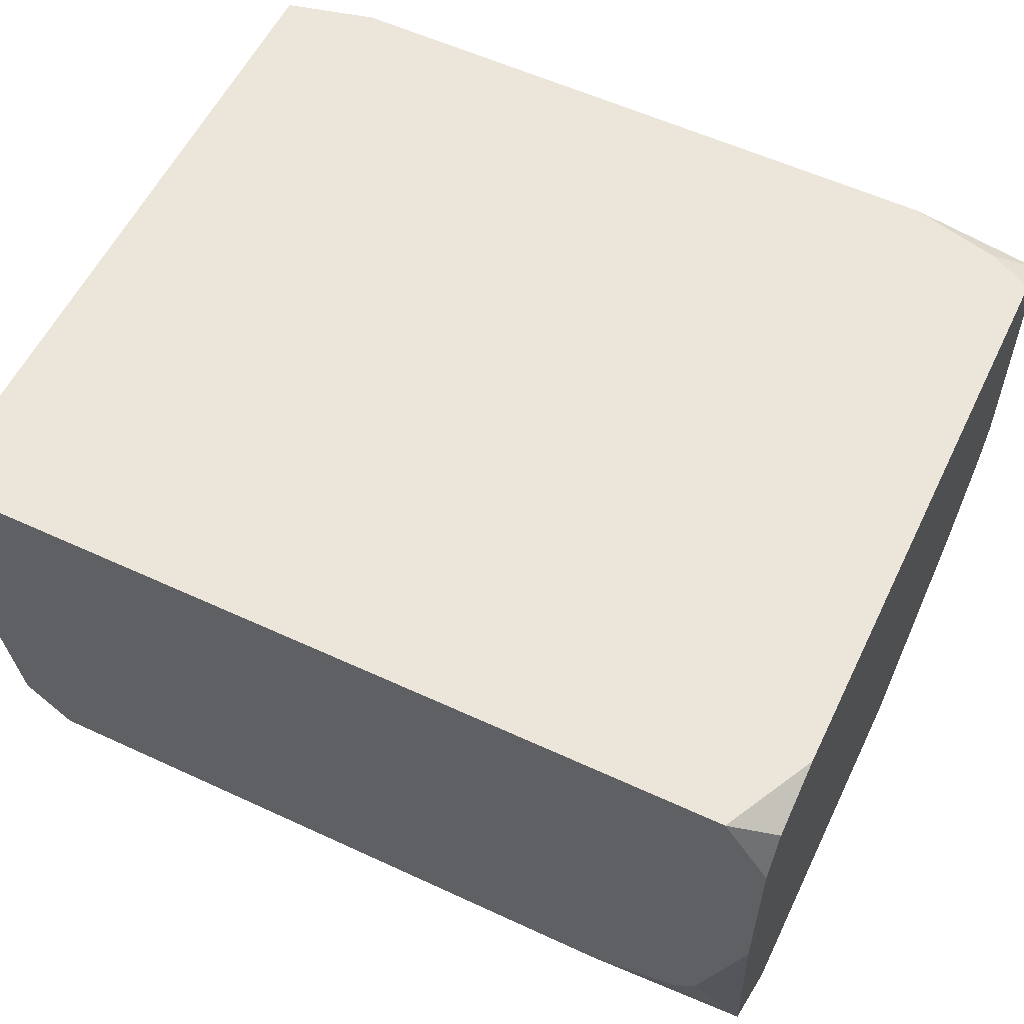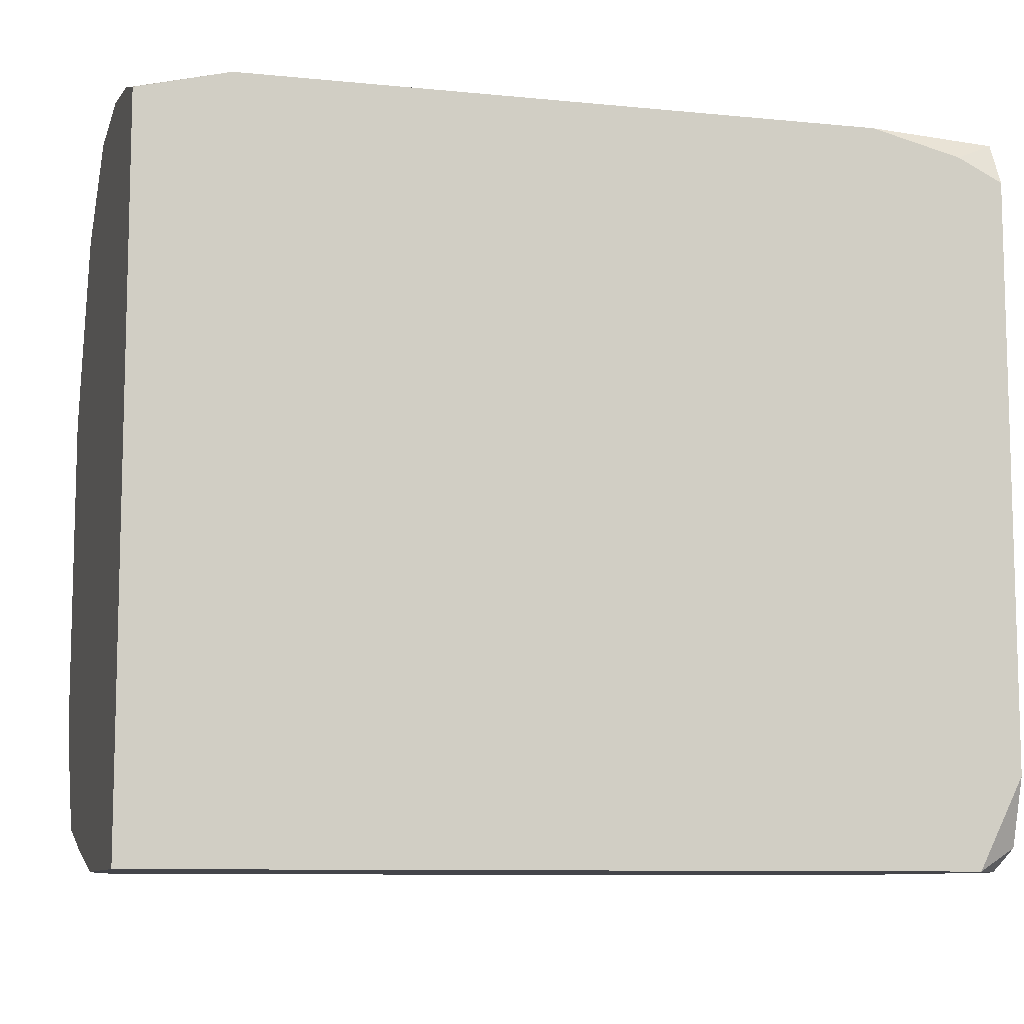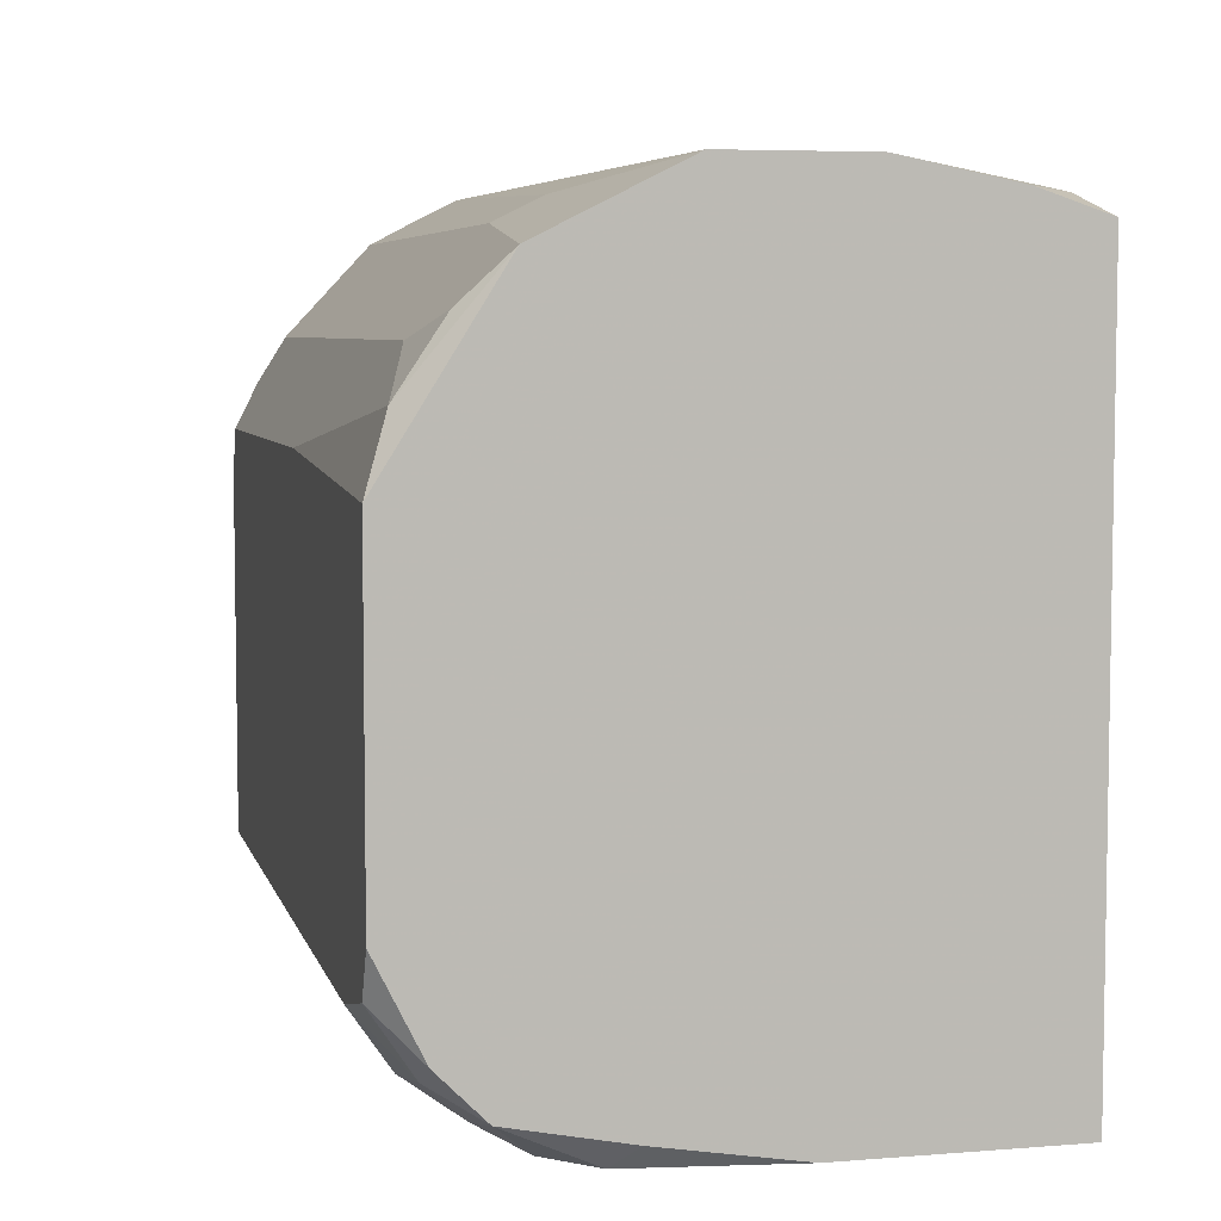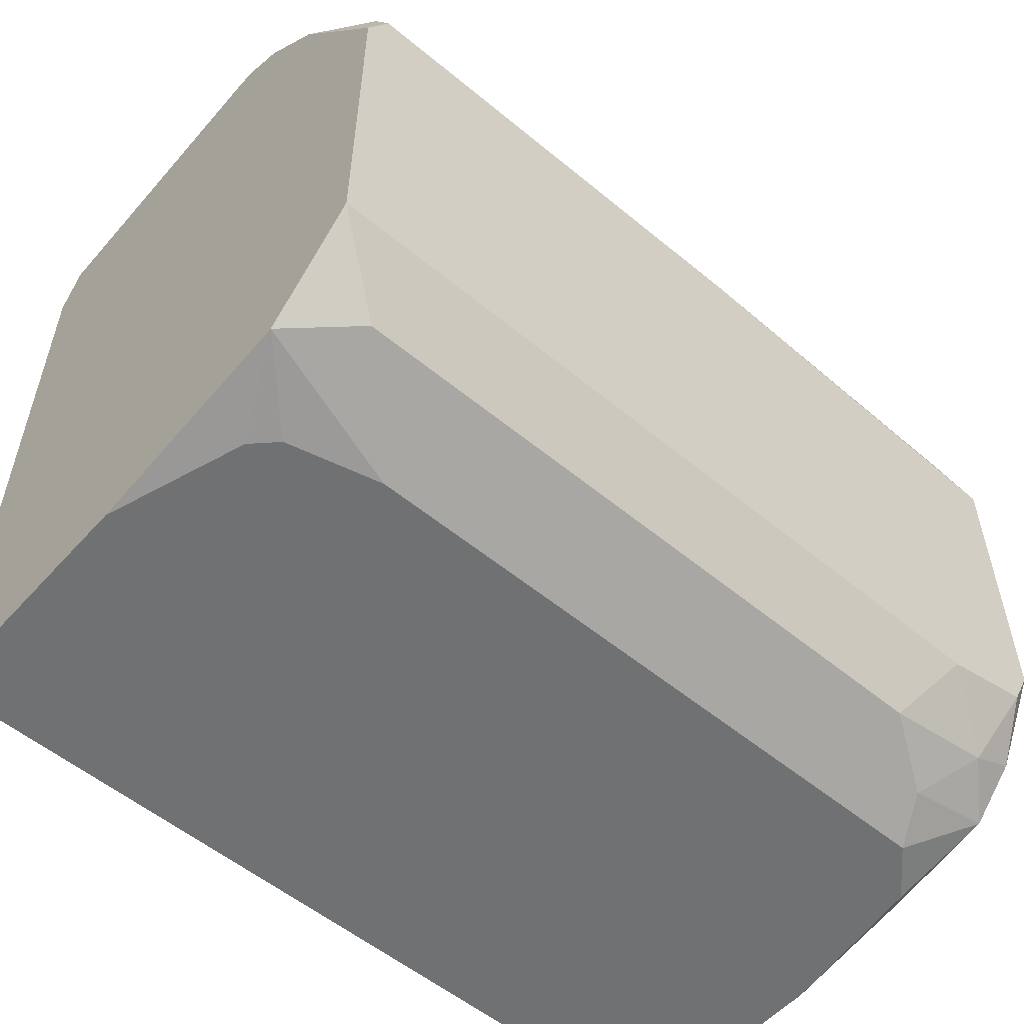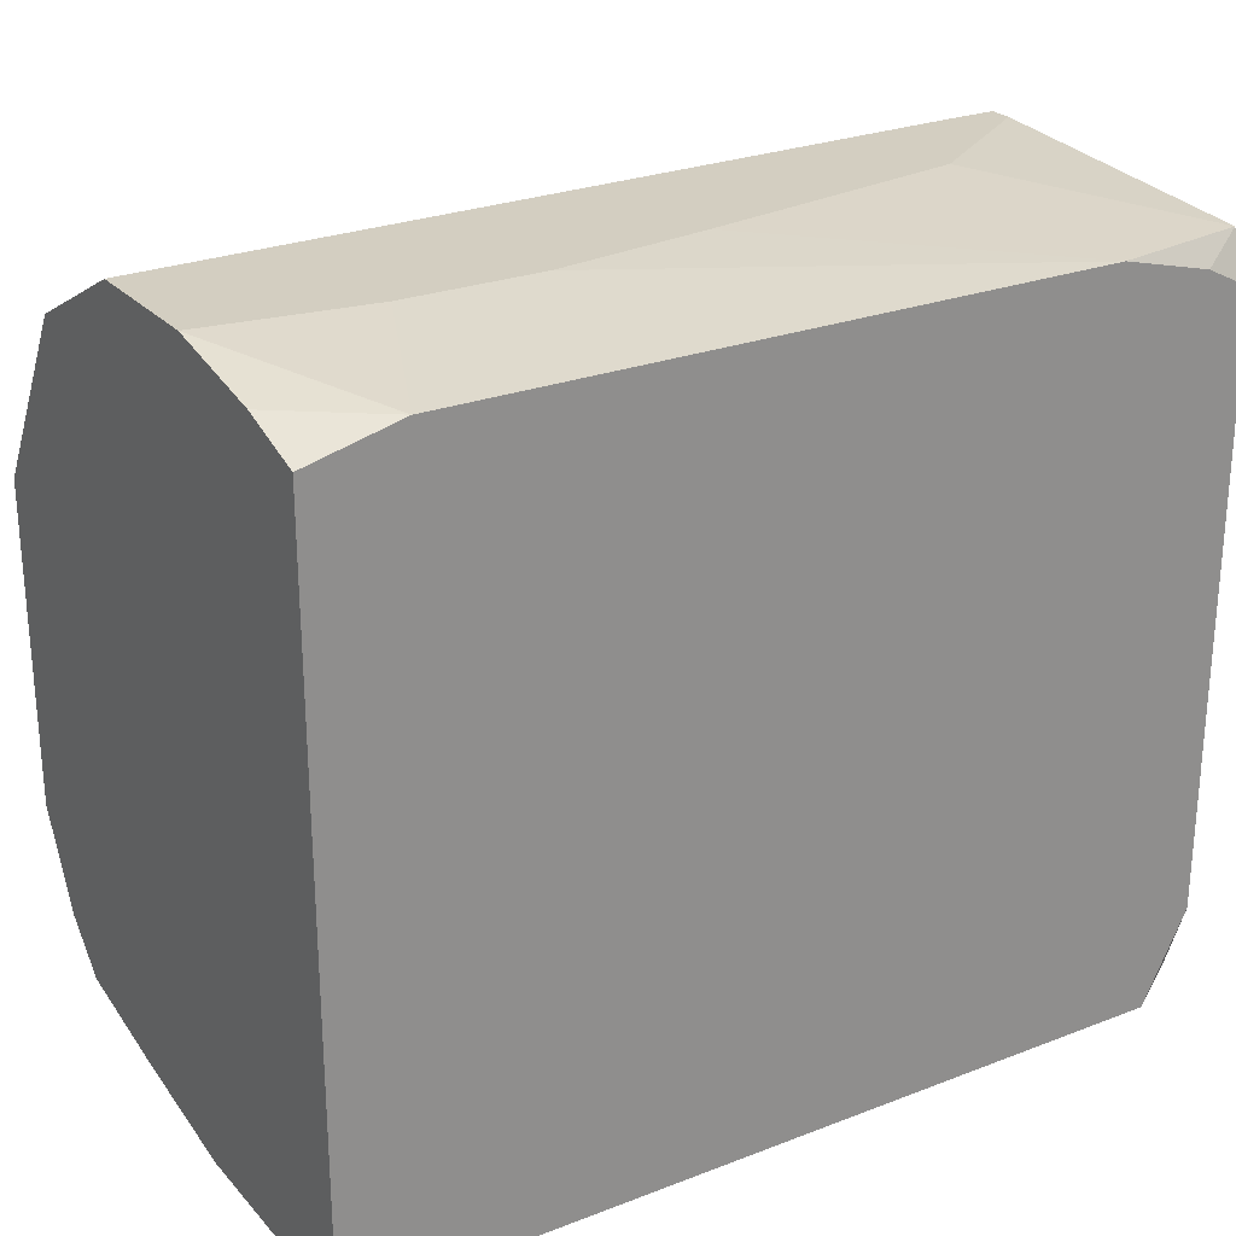
<metadata>
{"format":"obj","ext":"obj","renderer":"f3d","projection":"perspective","resolution":1024,"background":"white","views":[{"elev":57.4,"azim":-154.3,"up":"+Y"},{"elev":-9.3,"azim":165.3,"up":"+Z"},{"elev":5.8,"azim":76.4,"up":"+Z"},{"elev":-55.1,"azim":-41.1,"up":"+Z"},{"elev":25.3,"azim":148.3,"up":"+Z"}]}
</metadata>
<code>
v -0.08273 -0.09903 -0.0407
v 0.0549 -0.008491 0.05346
v 0.0549 -0.008491 -0.05881
v 0.0549 -0.01936 0.05708
v 0.0549 -0.03746 0.0607
v 0.0549 -0.04471 -0.05881
v 0.0549 -0.0592 0.0607
v 0.0549 -0.06644 -0.05519
v 0.0549 -0.08093 0.04984
v 0.0549 -0.08455 -0.05157
v 0.0549 -0.09179 -0.04432
v 0.0549 -0.09903 0.02087
v 0.0549 -0.09903 -0.02984
v 0.05128 -0.07006 -0.05881
v 0.05128 -0.08817 0.0426
v 0.05128 -0.09541 0.03173
v 0.05128 -0.09903 -0.03708
v 0.04765 -0.09179 -0.04795
v 0.04403 -0.0773 -0.05881
v 0.04041 -0.008491 0.05708
v 0.04041 -0.08455 -0.05519
v 0.04041 -0.09179 0.03897
v 0.03679 -0.09903 -0.0407
v 0.02955 -0.03384 0.0607
v 0.02955 -0.09179 -0.05157
v 0.01868 -0.07006 0.05708
v 0.01868 -0.0773 0.05346
v 0.007816 -0.03384 0.0607
v -0.08273 -0.09903 0.01724
v -0.006671 -0.09903 0.02449
v -0.01754 -0.03746 0.0607
v -0.05737 -0.0773 -0.05881
v -0.061 -0.008491 0.05708
v -0.061 -0.04471 0.0607
v -0.07186 -0.07368 -0.05881
v -0.07186 -0.09179 0.03897
v -0.07186 -0.09179 -0.05157
v -0.07548 -0.008491 0.05346
v -0.07548 -0.008491 -0.05881
v -0.07548 -0.07006 -0.05881
v -0.07548 -0.06282 0.0607
v -0.0791 -0.0773 0.05346
v -0.0791 -0.09541 0.03173
v -0.0791 -0.09903 0.02449
v -0.08273 -0.008491 0.04984
v -0.08273 -0.008491 -0.04432
v -0.08273 -0.01211 0.05708
v -0.08273 -0.01211 -0.05519
v -0.08273 -0.01936 -0.05881
v -0.08273 -0.04833 -0.05881
v -0.08273 -0.0592 0.0607
v -0.08273 -0.06282 0.0607
v -0.08273 -0.07006 0.05708
v -0.08273 -0.08093 0.04622
v -0.08273 -0.08455 -0.05519
f 14 8 10
f 14 10 19
f 38 45 47
f 38 47 33
f 46 45 38
f 46 38 33
f 46 33 20
f 46 20 2
f 46 2 3
f 46 3 39
f 24 5 20
f 4 2 20
f 4 20 5
f 6 8 14
f 11 18 10
f 25 18 23
f 9 12 13
f 9 13 11
f 9 11 10
f 9 10 8
f 9 8 6
f 9 6 3
f 9 3 2
f 9 2 4
f 9 4 5
f 9 5 7
f 48 46 39
f 48 39 49
f 31 33 47
f 31 47 34
f 51 34 47
f 35 55 40
f 50 40 55
f 17 11 13
f 17 23 18
f 17 18 11
f 21 19 10
f 21 10 18
f 21 18 25
f 42 36 9
f 43 36 42
f 43 42 54
f 43 54 29
f 43 29 44
f 30 44 29
f 30 29 1
f 30 1 23
f 30 23 17
f 30 17 13
f 30 13 12
f 28 24 20
f 28 20 33
f 28 33 31
f 32 35 40
f 32 40 50
f 32 50 49
f 32 49 39
f 32 39 3
f 32 3 6
f 32 6 14
f 32 14 19
f 32 19 21
f 32 21 55
f 32 55 35
f 37 1 55
f 37 55 21
f 37 21 25
f 37 25 23
f 37 23 1
f 26 9 7
f 53 52 51
f 53 51 47
f 53 47 45
f 53 45 46
f 53 46 48
f 53 48 49
f 53 49 50
f 53 50 55
f 53 55 1
f 53 1 29
f 53 29 54
f 53 54 42
f 22 9 36
f 27 26 53
f 27 53 42
f 27 42 9
f 27 9 26
f 41 26 7
f 41 7 5
f 41 5 24
f 41 24 28
f 41 28 31
f 41 31 34
f 41 34 51
f 41 51 52
f 41 52 53
f 41 53 26
f 16 22 36
f 16 36 43
f 16 43 44
f 16 44 30
f 16 30 12
f 16 12 9
f 15 16 9
f 15 9 22
f 15 22 16

</code>
